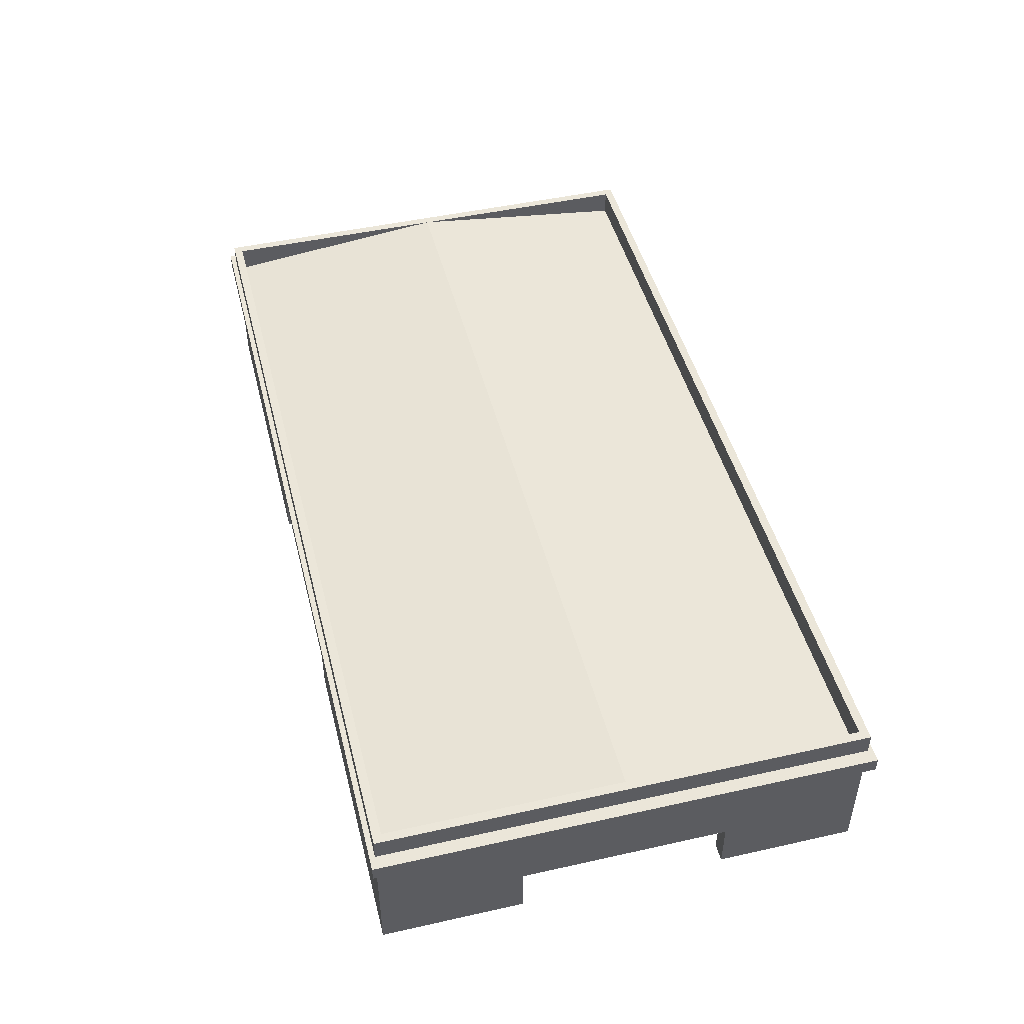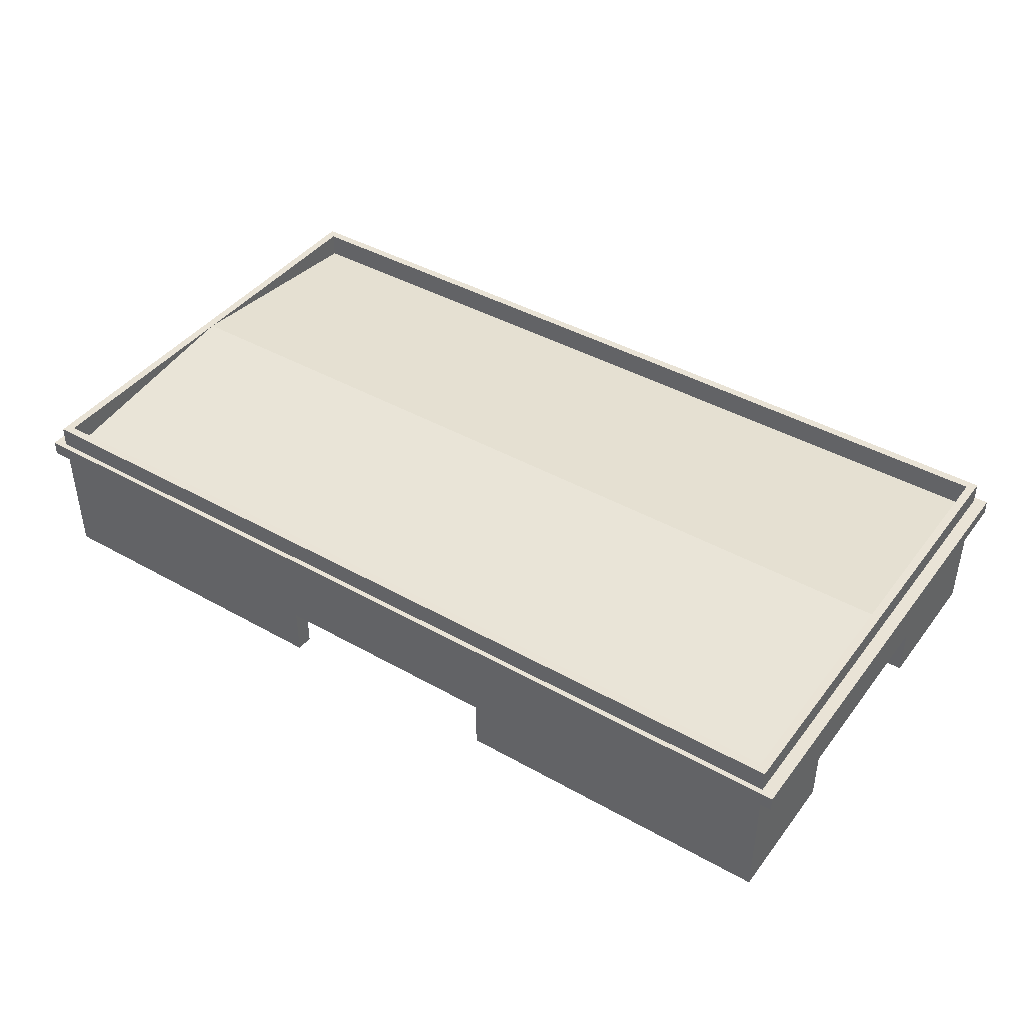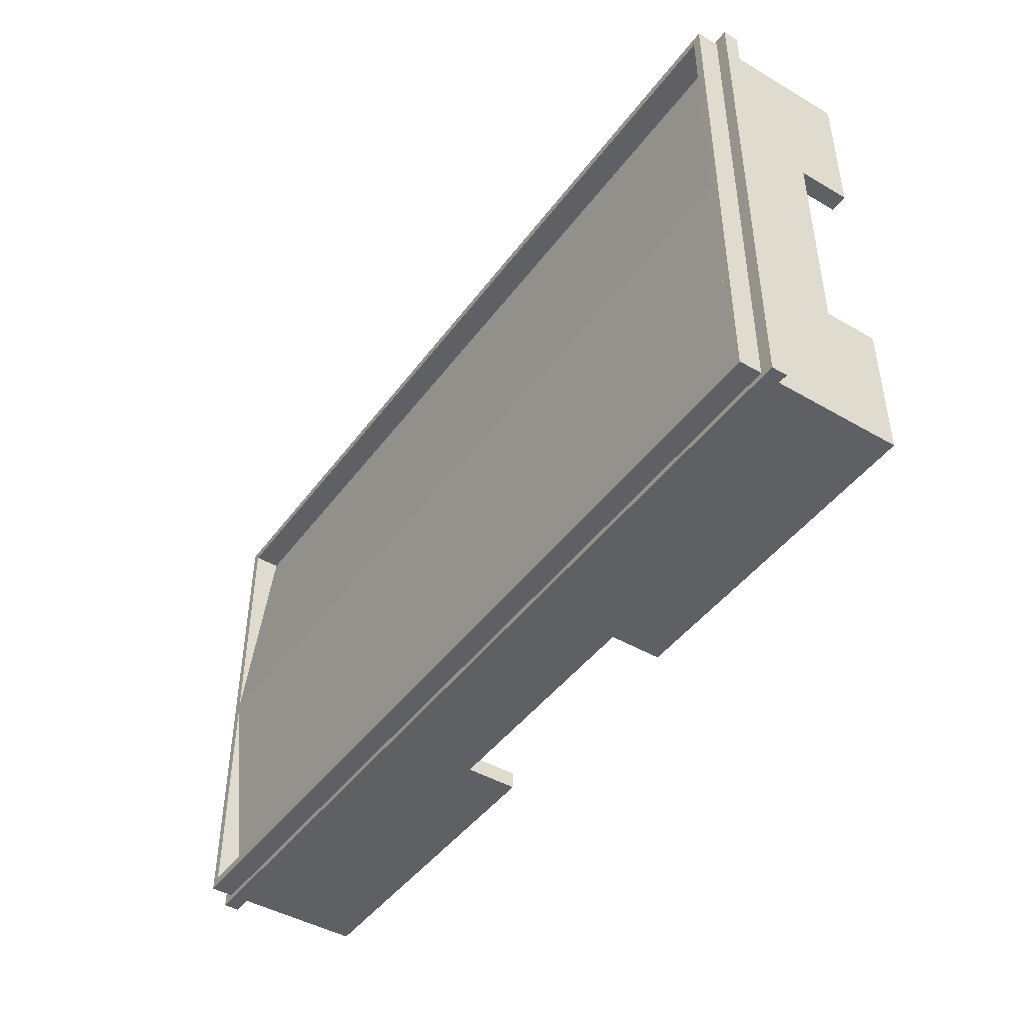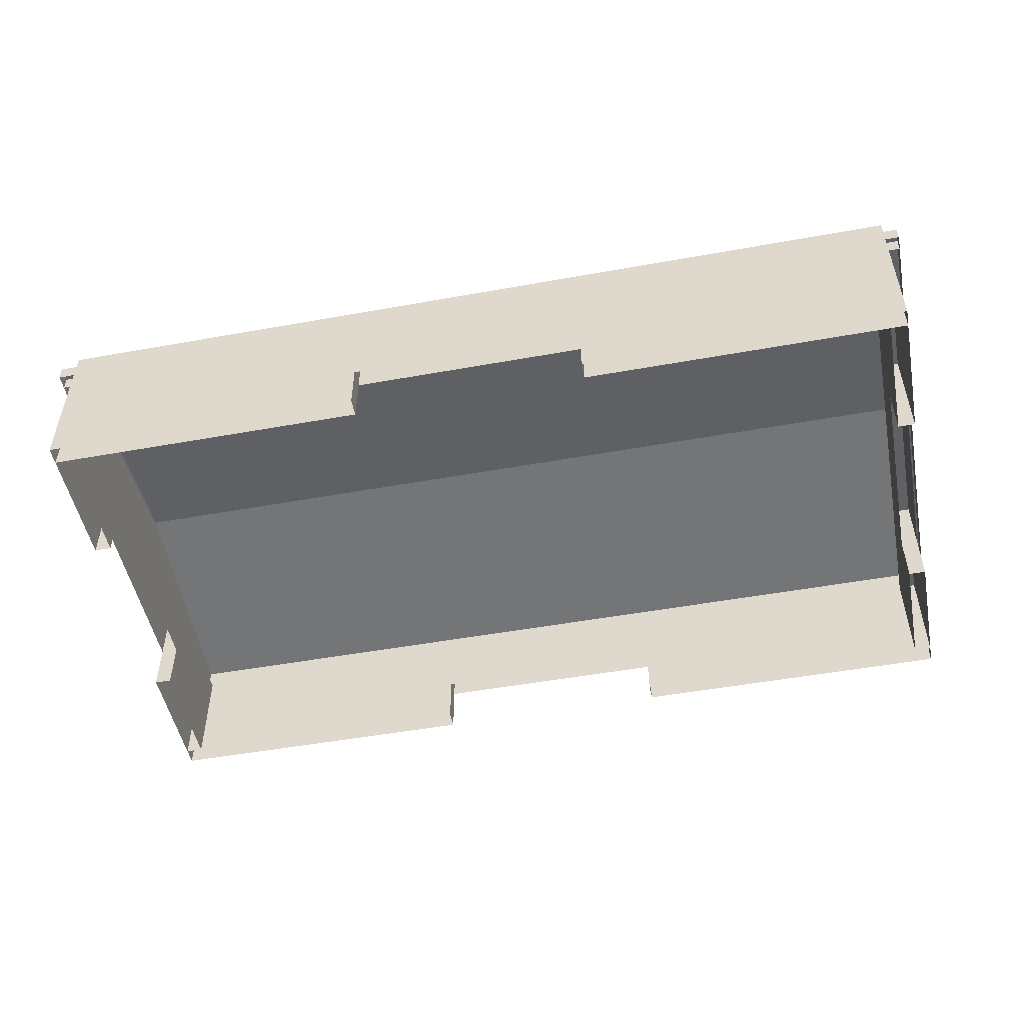
<metadata>
{"format":"obj","ext":"obj","renderer":"f3d","projection":"perspective","resolution":1024,"background":"white","views":[{"elev":47.1,"azim":75.8,"up":"+Y"},{"elev":42.0,"azim":-145.9,"up":"+Y"},{"elev":-44.9,"azim":-124.1,"up":"+Z"},{"elev":-50.3,"azim":11.2,"up":"+Y"}]}
</metadata>
<code>
g spaceflight_02_bottom
v 28.51 1.752 -7.09
v 28.51 1.752 6.781
v 28.51 -2.046 6.781
v 28.51 -2.046 -7.09
v 29.65 1.752 -7.09
v 29.65 1.752 6.781
v 28.51 1.752 6.781
v 28.51 1.752 -7.09
v 29.65 -2.046 -7.09
v 29.65 -2.046 6.781
v 29.65 1.752 6.781
v 29.65 1.752 -7.09
v 29.65 -2.046 -7.09
v 29.65 1.752 -7.09
v 28.51 1.752 -7.09
v 28.51 -2.046 -7.09
v 29.65 -5.461 15.07
v 29.65 1.752 15.07
v 29.65 1.752 6.781
v 29.65 -5.461 6.781
v 29.65 -5.461 16.21
v 29.65 1.752 16.21
v 29.65 1.752 15.07
v 28.51 1.752 15.07
v 28.51 1.752 6.781
v 29.65 1.752 6.781
v 28.51 1.752 15.07
v 28.51 -5.461 15.07
v 28.51 -5.461 6.781
v 28.51 1.752 6.781
v -29.65 -5.461 -15.07
v -29.65 1.753 -15.07
v -29.65 1.753 -7.09
v -29.65 -5.461 -7.09
v -29.65 1.753 -15.07
v -28.51 1.753 -15.07
v -28.51 1.753 -7.09
v -29.65 1.753 -7.09
v -28.51 1.753 -15.07
v -28.51 -5.461 -15.07
v -28.51 -5.461 -7.09
v -28.51 1.753 -7.09
v -28.51 -5.461 -15.07
v -28.51 1.753 -15.07
v -29.65 1.753 -15.07
v -29.65 -5.461 -15.07
v 29.65 -5.461 -15.07
v 29.65 1.753 -15.07
v 28.51 1.753 -15.07
v 28.51 -5.461 -15.07
v 29.65 -5.461 15.07
v 29.65 1.752 15.07
v 7.974 1.752 15.07
v 7.974 -5.461 15.07
v 29.65 1.752 15.07
v 29.65 1.752 16.21
v 7.974 1.752 16.21
v 7.974 1.752 15.07
v 29.65 1.752 16.21
v 29.65 -5.461 16.21
v 7.974 -5.461 16.21
v 7.974 1.752 16.21
v -29.65 -5.461 15.07
v -29.65 1.752 15.07
v -29.65 1.752 16.21
v -29.65 -5.461 16.21
v -29.65 1.752 6.781
v -29.65 -5.461 6.781
v -7.974 1.752 15.07
v -29.65 1.752 15.07
v -29.65 -5.461 15.07
v -7.974 -5.461 15.07
v -7.974 1.752 16.21
v -29.65 1.752 16.21
v -29.65 1.752 15.07
v -7.974 1.752 15.07
v -7.974 -5.461 16.21
v -29.65 -5.461 16.21
v -29.65 1.752 16.21
v -7.974 1.752 16.21
v -28.51 1.752 6.781
v -28.51 1.752 15.07
v -29.65 1.752 15.07
v -29.65 1.752 6.781
v -28.51 -5.461 6.781
v -28.51 -5.461 15.07
v -28.51 1.752 15.07
v -28.51 1.752 6.781
v 29.65 1.753 -7.09
v 29.65 1.753 -15.07
v 29.65 -5.461 -15.07
v 29.65 -5.461 -7.09
v 28.51 1.753 -7.09
v 28.51 1.753 -15.07
v 29.65 1.753 -15.07
v 29.65 1.753 -7.09
v 28.51 -5.461 -7.09
v 28.51 -5.461 -15.07
v 28.51 1.753 -15.07
v 28.51 1.753 -7.09
v -7.974 -5.461 16.21
v -7.974 1.752 16.21
v -7.974 1.752 15.07
v -7.974 -5.461 15.07
v 7.974 1.752 16.21
v 7.974 -5.461 16.21
v 7.974 -5.461 15.07
v 7.974 1.752 15.07
v 29.65 -5.461 6.781
v 29.65 1.752 6.781
v 28.51 1.752 6.781
v 28.51 -5.461 6.781
v 29.65 1.753 -7.09
v 29.65 -5.461 -7.09
v 28.51 -5.461 -7.09
v 28.51 1.753 -7.09
v -29.65 1.752 6.781
v -29.65 -5.461 6.781
v -28.51 -5.461 6.781
v -28.51 1.752 6.781
v -29.65 -5.461 -7.09
v -29.65 1.753 -7.09
v -28.51 1.753 -7.09
v -28.51 -5.461 -7.09
v 7.974 1.752 15.07
v -7.974 1.752 15.07
v -7.974 -2.046 15.07
v 7.974 -2.046 15.07
v 7.974 1.752 16.21
v -7.974 1.752 16.21
v -7.974 1.752 15.07
v 7.974 1.752 15.07
v 7.974 -2.046 16.21
v -7.974 -2.046 16.21
v -7.974 1.752 16.21
v 7.974 1.752 16.21
v 7.974 -2.046 16.21
v 7.974 1.752 16.21
v 7.974 1.752 15.07
v 7.974 -2.046 15.07
v -29.65 1.752 -7.09
v -29.65 1.752 6.781
v -29.65 -2.046 6.781
v -29.65 -2.046 -7.09
v -28.51 1.752 -7.09
v -28.51 1.752 6.781
v -29.65 1.752 6.781
v -29.65 1.752 -7.09
v -28.51 -2.046 -7.09
v -28.51 -2.046 6.781
v -28.51 1.752 6.781
v -28.51 1.752 -7.09
v -28.51 -2.046 -7.09
v -28.51 1.752 -7.09
v -29.65 1.752 -7.09
v -29.65 -2.046 -7.09
v -29.07 3.739 15.63
v -29.07 5.461 2.289e-05
v 29.07 5.461 2.289e-05
v 29.07 3.739 15.63
v -29.07 5.461 2.289e-05
v -29.07 3.739 -15.63
v 29.07 3.739 -15.63
v 29.07 5.461 2.289e-05
v 29.65 1.753 15.63
v 29.65 5.461 15.63
v 29.65 5.461 -15.63
v 29.65 1.753 -15.63
v 29.65 5.461 -16.21
v 29.65 1.753 -16.21
v 29.65 5.461 15.63
v 29.07 5.461 15.63
v 29.07 5.461 -15.63
v 29.65 5.461 -15.63
v 29.07 5.461 15.63
v 29.07 1.753 15.63
v 29.07 1.753 -15.63
v 29.07 5.461 -15.63
v -29.65 1.753 16.21
v -29.65 5.461 16.21
v 29.65 5.461 16.21
v 29.65 1.753 16.21
v -29.65 5.461 16.21
v -29.65 5.461 15.63
v 29.65 5.461 15.63
v 29.65 5.461 16.21
v -29.65 5.461 15.63
v -29.65 1.753 15.63
v 29.65 1.753 15.63
v 29.65 5.461 15.63
v 29.65 1.753 16.21
v 29.65 5.461 16.21
v 29.65 5.461 15.63
v 29.65 1.753 15.63
v -29.65 1.753 15.63
v -29.65 5.461 15.63
v -29.65 5.461 16.21
v -29.65 1.753 16.21
v -29.65 1.753 -15.63
v -29.65 5.461 -15.63
v 29.65 5.461 -15.63
v 29.65 1.753 -15.63
v -29.65 5.461 -15.63
v -29.65 5.461 -16.21
v 29.65 5.461 -16.21
v 29.65 5.461 -15.63
v -29.65 5.461 -16.21
v -29.65 1.753 -16.21
v 29.65 1.753 -16.21
v 29.65 5.461 -16.21
v -29.65 1.753 -16.21
v -29.65 5.461 -16.21
v -29.65 5.461 -15.63
v -29.65 1.753 -15.63
v -29.07 1.753 15.63
v -29.07 5.461 15.63
v -29.07 5.461 -15.63
v -29.07 1.753 -15.63
v -29.07 5.461 15.63
v -29.65 5.461 15.63
v -29.65 5.461 -15.63
v -29.07 5.461 -15.63
v -29.65 5.461 15.63
v -29.65 1.753 15.63
v -29.65 1.753 -15.63
v -29.65 5.461 -15.63
v -30.52 3.996 -15.63
v -30.52 3.996 -16.57
v 30.52 3.996 -16.57
v 30.52 3.996 -15.63
v -30.52 3.996 -16.57
v -30.52 2.987 -16.57
v 30.52 2.987 -16.57
v 30.52 3.996 -16.57
v 30.52 2.987 -15.63
v 30.52 3.996 -15.63
v 30.52 3.996 -16.57
v 30.52 2.987 -16.57
v -30.52 2.987 -16.57
v -30.52 3.996 -16.57
v -30.52 3.996 -15.63
v -30.52 2.987 -15.63
v -30.52 2.987 15.63
v -30.52 3.996 15.63
v -29.07 3.996 15.63
v -29.07 2.987 15.63
v -30.52 3.996 15.63
v -30.52 3.996 -15.63
v -29.07 3.996 -15.63
v -29.07 3.996 15.63
v -30.52 3.996 -15.63
v -30.52 2.987 -15.63
v -29.07 2.987 -15.63
v -29.07 3.996 -15.63
v -30.52 2.987 -15.63
v -30.52 3.996 -15.63
v -30.52 3.996 15.63
v -30.52 2.987 15.63
v 29.07 2.987 15.63
v 29.07 3.996 15.63
v 30.52 3.996 15.63
v 30.52 2.987 15.63
v 29.07 3.996 15.63
v 29.07 3.996 -15.63
v 30.52 3.996 -15.63
v 30.52 3.996 15.63
v 29.07 3.996 -15.63
v 29.07 2.987 -15.63
v 30.52 2.987 -15.63
v 30.52 3.996 -15.63
v 30.52 2.987 15.63
v 30.52 3.996 15.63
v 30.52 3.996 -15.63
v 30.52 2.987 -15.63
v -30.52 2.987 16.57
v -30.52 3.996 16.57
v 30.52 3.996 16.57
v 30.52 2.987 16.57
v -30.52 3.996 16.57
v -30.52 3.996 15.63
v 30.52 3.996 15.63
v 30.52 3.996 16.57
v 30.52 2.987 16.57
v 30.52 3.996 16.57
v 30.52 3.996 15.63
v 30.52 2.987 15.63
v -30.52 2.987 15.63
v -30.52 3.996 15.63
v -30.52 3.996 16.57
v -30.52 2.987 16.57
v 7.974 1.753 -16.21
v -7.974 1.753 -16.21
v -7.974 -2.046 -16.21
v 7.974 -2.046 -16.21
v 7.974 -2.046 -15.07
v -7.974 -2.046 -15.07
v -7.974 1.753 -15.07
v 7.974 1.753 -15.07
v 7.974 -2.046 -15.07
v 7.974 1.753 -15.07
v 7.974 1.753 -16.21
v 7.974 -2.046 -16.21
v 7.974 -5.461 -15.07
v 7.974 1.753 -15.07
v 29.65 1.753 -15.07
v 29.65 -5.461 -15.07
v 7.974 1.753 -16.21
v 7.974 -5.461 -16.21
v 29.65 -5.461 -16.21
v 29.65 1.753 -16.21
v 29.65 -5.461 -15.07
v 29.65 1.753 -15.07
v 29.65 1.753 -16.21
v 29.65 -5.461 -16.21
v 7.974 -5.461 -16.21
v 7.974 1.753 -16.21
v 7.974 1.753 -15.07
v 7.974 -5.461 -15.07
v -29.65 -5.461 -15.07
v -29.65 1.753 -15.07
v -7.974 1.753 -15.07
v -7.974 -5.461 -15.07
v -29.65 1.753 -16.21
v -29.65 -5.461 -16.21
v -7.974 -5.461 -16.21
v -7.974 1.753 -16.21
v -7.974 -5.461 -15.07
v -7.974 1.753 -15.07
v -7.974 1.753 -16.21
v -7.974 -5.461 -16.21
v -29.65 -5.461 -16.21
v -29.65 1.753 -16.21
v -29.65 1.753 -15.07
v -29.65 -5.461 -15.07
v -10.99 -2.497 -16.28
v -8.621 -1.971 -16.28
v -10.99 -1.445 -16.28
v -11.51 -1.971 -16.28
v -10.99 -1.445 -16.28
v -11.51 0.9215 -16.28
v -12.04 -1.445 -16.28
v -11.51 -1.971 -16.28
v -12.04 -1.445 -16.28
v -14.41 -1.971 -16.28
v -12.04 -2.497 -16.28
v -11.51 -1.971 -16.28
v -12.04 -2.497 -16.28
v -11.51 -4.864 -16.28
v -10.99 -2.497 -16.28
v -11.51 -1.971 -16.28
v -16.59 -2.044 -16.28
v -21.85 -2.315 -16.28
v -16.59 -2.586 -16.28
v -16.06 -2.315 -16.28
v -18.8 -0.9885 -16.28
v -24.06 -1.259 -16.28
v -18.8 -1.53 -16.28
v -18.27 -1.259 -16.28
v -15.36 -4.131 -16.28
v -15.36 -4.483 -16.28
v -13.78 -4.483 -16.28
v -13.78 -4.131 -16.28
v -15.36 -3.501 -16.28
v -15.36 -3.853 -16.28
v -14.45 -3.853 -16.28
v -14.45 -3.501 -16.28
v -15.36 -2.871 -16.28
v -15.36 -3.224 -16.28
v -13.78 -3.224 -16.28
v -13.78 -2.871 -16.28
v -13.78 -3.224 -16.28
v -14.13 -3.224 -16.28
v -14.13 -4.131 -16.28
v -13.78 -4.131 -16.28
v -15.01 -3.853 -16.28
v -15.36 -3.853 -16.28
v -15.36 -4.131 -16.28
v -15.01 -4.131 -16.28
v -17.24 -4.483 -16.28
v -16.78 -4.483 -16.28
v -16.01 -3.853 -16.28
v -16.44 -3.853 -16.28
v -17.24 -3.501 -16.28
v -17.24 -3.853 -16.28
v -16.01 -3.853 -16.28
v -16.01 -3.501 -16.28
v -17.24 -2.871 -16.28
v -17.24 -3.224 -16.28
v -15.66 -3.224 -16.28
v -15.66 -2.871 -16.28
v -15.66 -3.224 -16.28
v -16.01 -3.224 -16.28
v -16.01 -4.483 -16.28
v -15.66 -4.483 -16.28
v -16.89 -3.224 -16.28
v -17.24 -3.224 -16.28
v -17.24 -3.501 -16.28
v -16.89 -3.501 -16.28
v -18.76 -3.501 -16.28
v -18.76 -3.853 -16.28
v -17.89 -3.853 -16.28
v -17.89 -3.501 -16.28
v -19.12 -2.871 -16.28
v -19.12 -3.224 -16.28
v -17.54 -3.224 -16.28
v -17.54 -2.871 -16.28
v -17.54 -3.224 -16.28
v -17.89 -3.224 -16.28
v -17.89 -4.483 -16.28
v -17.54 -4.483 -16.28
v -18.76 -3.224 -16.28
v -19.12 -3.224 -16.28
v -19.12 -4.483 -16.28
v -18.76 -4.483 -16.28
v -21 -4.131 -16.28
v -21 -4.483 -16.28
v -19.42 -4.483 -16.28
v -19.42 -4.131 -16.28
v -21 -2.871 -16.28
v -21 -3.224 -16.28
v -19.42 -3.224 -16.28
v -19.42 -2.871 -16.28
v -19.42 -3.224 -16.28
v -19.77 -3.224 -16.28
v -19.77 -4.131 -16.28
v -19.42 -4.131 -16.28
v -22.88 -4.131 -16.28
v -22.88 -4.483 -16.28
v -21.3 -4.483 -16.28
v -21.3 -4.131 -16.28
v -22.88 -3.501 -16.28
v -22.88 -3.853 -16.28
v -21.65 -3.853 -16.28
v -21.65 -3.501 -16.28
v -22.88 -2.871 -16.28
v -22.88 -3.224 -16.28
v -21.3 -3.224 -16.28
v -21.3 -2.871 -16.28
v -21.3 -3.224 -16.28
v -21.65 -3.224 -16.28
v -21.65 -4.131 -16.28
v -21.3 -4.131 -16.28
v -13.47 -0.6242 -16.28
v -12.48 -0.4034 -16.28
v -13.47 -0.1826 -16.28
v -13.69 -0.4034 -16.28
v -13.47 -0.1826 -16.28
v -13.69 0.811 -16.28
v -13.91 -0.1826 -16.28
v -13.69 -0.4034 -16.28
v -13.91 -0.1826 -16.28
v -14.91 -0.4034 -16.28
v -13.91 -0.6242 -16.28
v -13.69 -0.4034 -16.28
v -13.91 -0.6242 -16.28
v -13.69 -1.618 -16.28
v -13.47 -0.6242 -16.28
v -13.69 -0.4034 -16.28
v -15.13 -1.735 -16.28
v -14.13 -1.514 -16.28
v -15.13 -1.293 -16.28
v -15.35 -1.514 -16.28
v -15.13 -1.293 -16.28
v -15.35 -0.2997 -16.28
v -15.57 -1.293 -16.28
v -15.35 -1.514 -16.28
v -15.57 -1.293 -16.28
v -16.56 -1.514 -16.28
v -15.57 -1.735 -16.28
v -15.35 -1.514 -16.28
v -15.57 -1.735 -16.28
v -15.35 -2.728 -16.28
v -15.13 -1.735 -16.28
v -15.35 -1.514 -16.28
v -16.8 -0.8855 -16.28
v -15.81 -0.6648 -16.28
v -16.8 -0.444 -16.28
v -17.02 -0.6648 -16.28
v -16.8 -0.444 -16.28
v -17.02 0.5496 -16.28
v -17.24 -0.444 -16.28
v -17.02 -0.6648 -16.28
v -17.24 -0.444 -16.28
v -18.24 -0.6648 -16.28
v -17.24 -0.8855 -16.28
v -17.02 -0.6648 -16.28
v -17.24 -0.8855 -16.28
v -17.02 -1.879 -16.28
v -16.8 -0.8855 -16.28
v -17.02 -0.6648 -16.28
f 3 2 1
f 4 3 1
f 7 6 5
f 8 7 5
f 11 10 9
f 12 11 9
f 15 14 13
f 16 15 13
f 19 18 17
f 20 19 17
f 17 18 21
f 18 22 21
f 25 24 23
f 26 25 23
f 29 28 27
f 30 29 27
f 33 32 31
f 34 33 31
f 37 36 35
f 38 37 35
f 41 40 39
f 42 41 39
f 45 44 43
f 46 45 43
f 49 48 47
f 50 49 47
f 53 52 51
f 54 53 51
f 57 56 55
f 58 57 55
f 61 60 59
f 62 61 59
f 65 64 63
f 66 65 63
f 63 64 67
f 68 63 67
f 71 70 69
f 72 71 69
f 75 74 73
f 76 75 73
f 79 78 77
f 80 79 77
f 83 82 81
f 84 83 81
f 87 86 85
f 88 87 85
f 91 90 89
f 92 91 89
f 95 94 93
f 96 95 93
f 99 98 97
f 100 99 97
f 103 102 101
f 104 103 101
f 107 106 105
f 108 107 105
f 111 110 109
f 112 111 109
f 115 114 113
f 116 115 113
f 119 118 117
f 120 119 117
f 123 122 121
f 124 123 121
f 127 126 125
f 128 127 125
f 131 130 129
f 132 131 129
f 135 134 133
f 136 135 133
f 139 138 137
f 140 139 137
f 143 142 141
f 144 143 141
f 147 146 145
f 148 147 145
f 151 150 149
f 152 151 149
f 155 154 153
f 156 155 153
f 159 158 157
f 160 159 157
f 163 162 161
f 164 163 161
f 167 166 165
f 168 167 165
f 169 167 168
f 170 169 168
f 173 172 171
f 174 173 171
f 177 176 175
f 178 177 175
f 181 180 179
f 182 181 179
f 185 184 183
f 186 185 183
f 189 188 187
f 190 189 187
f 193 192 191
f 194 193 191
f 197 196 195
f 198 197 195
f 201 200 199
f 202 201 199
f 205 204 203
f 206 205 203
f 209 208 207
f 210 209 207
f 213 212 211
f 214 213 211
f 217 216 215
f 218 217 215
f 221 220 219
f 222 221 219
f 225 224 223
f 226 225 223
f 229 228 227
f 230 229 227
f 233 232 231
f 234 233 231
f 237 236 235
f 238 237 235
f 241 240 239
f 242 241 239
f 245 244 243
f 246 245 243
f 249 248 247
f 250 249 247
f 253 252 251
f 254 253 251
f 257 256 255
f 258 257 255
f 261 260 259
f 262 261 259
f 265 264 263
f 266 265 263
f 269 268 267
f 270 269 267
f 273 272 271
f 274 273 271
f 277 276 275
f 278 277 275
f 281 280 279
f 282 281 279
f 285 284 283
f 286 285 283
f 289 288 287
f 290 289 287
f 293 292 291
f 294 293 291
f 297 296 295
f 298 297 295
f 301 300 299
f 302 301 299
f 305 304 303
f 306 305 303
f 309 308 307
f 310 309 307
f 313 312 311
f 314 313 311
f 317 316 315
f 318 317 315
f 321 320 319
f 322 321 319
f 325 324 323
f 326 325 323
f 329 328 327
f 330 329 327
f 333 332 331
f 334 333 331
f 337 336 335
f 338 337 335
f 341 340 339
f 342 341 339
f 345 344 343
f 346 345 343
f 349 348 347
f 350 349 347
f 353 352 351
f 354 353 351
f 357 356 355
f 358 357 355
f 361 360 359
f 362 361 359
f 365 364 363
f 366 365 363
f 369 368 367
f 370 369 367
f 373 372 371
f 374 373 371
f 377 376 375
f 378 377 375
f 381 380 379
f 382 381 379
f 385 384 383
f 386 385 383
f 389 388 387
f 390 389 387
f 393 392 391
f 394 393 391
f 397 396 395
f 398 397 395
f 401 400 399
f 402 401 399
f 405 404 403
f 406 405 403
f 409 408 407
f 410 409 407
f 413 412 411
f 414 413 411
f 417 416 415
f 418 417 415
f 421 420 419
f 422 421 419
f 425 424 423
f 426 425 423
f 429 428 427
f 430 429 427
f 433 432 431
f 434 433 431
f 437 436 435
f 438 437 435
f 441 440 439
f 442 441 439
f 445 444 443
f 446 445 443
f 449 448 447
f 450 449 447
f 453 452 451
f 454 453 451
f 457 456 455
f 458 457 455
f 461 460 459
f 462 461 459
f 465 464 463
f 466 465 463
f 469 468 467
f 470 469 467
f 473 472 471
f 474 473 471
f 477 476 475
f 478 477 475
f 481 480 479
f 482 481 479
f 485 484 483
f 486 485 483
f 489 488 487
f 490 489 487

</code>
